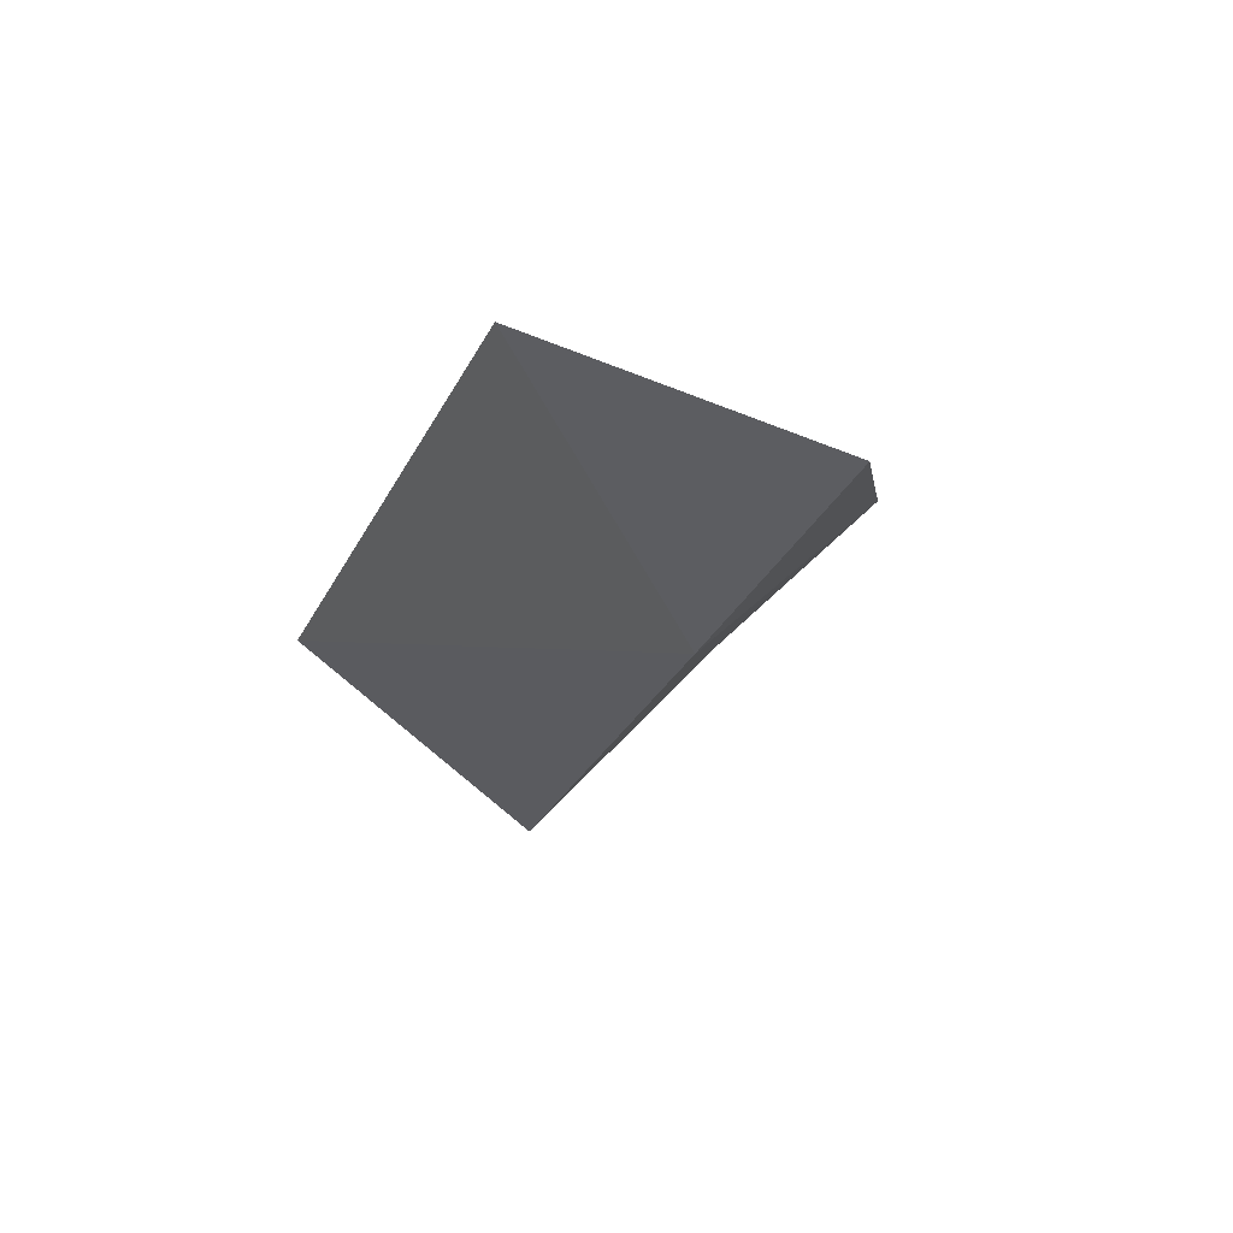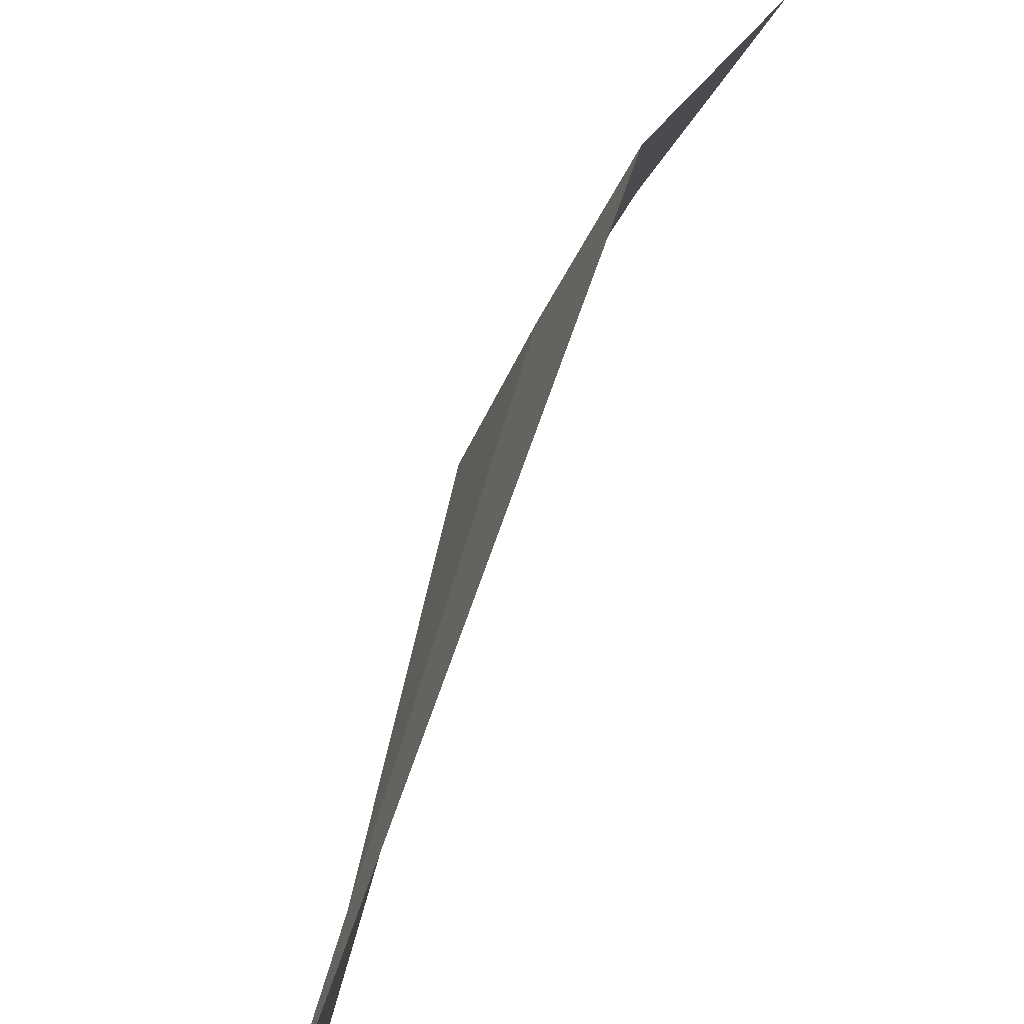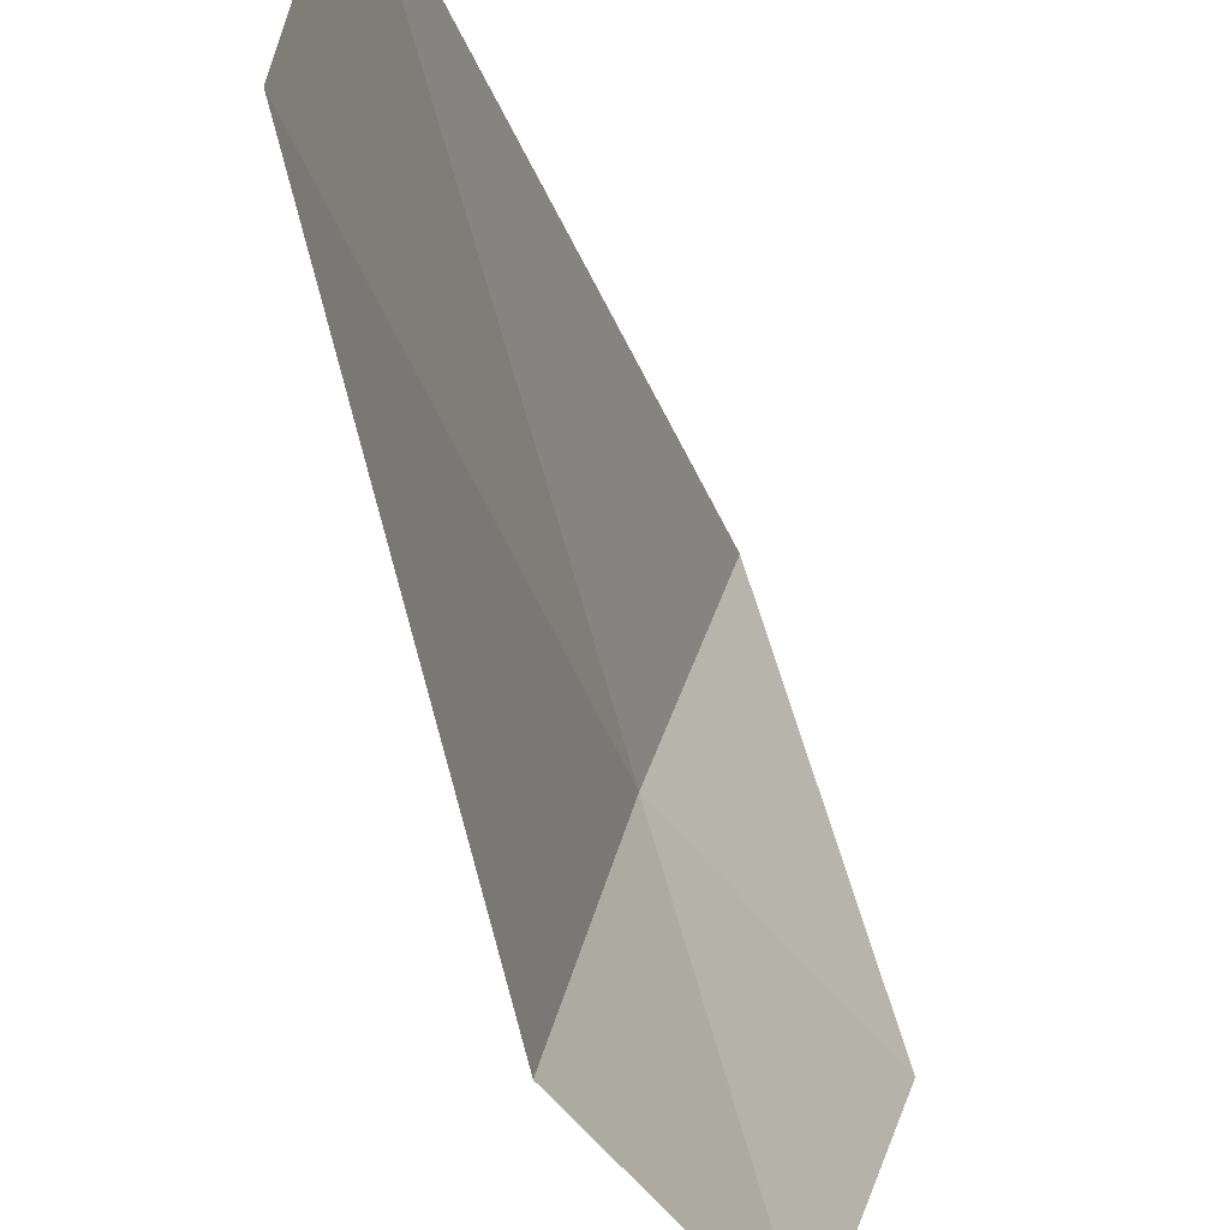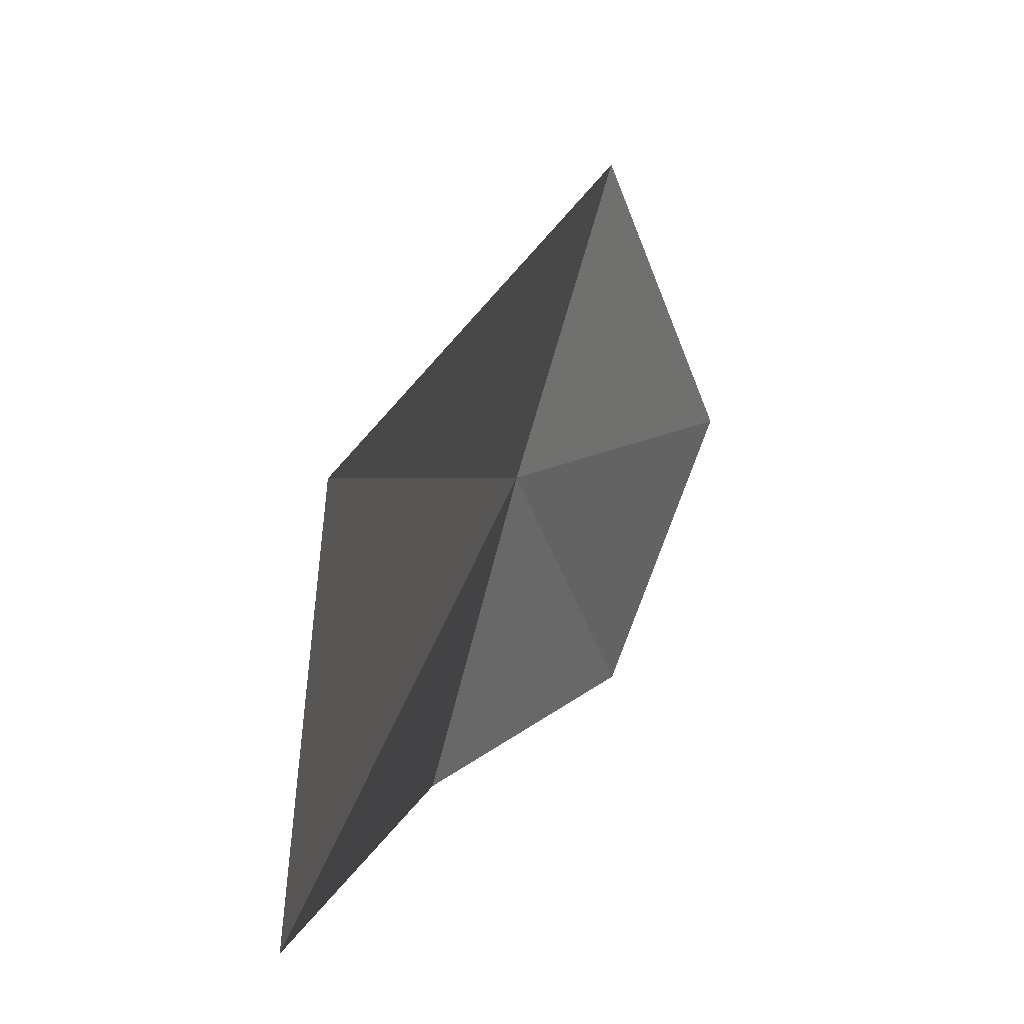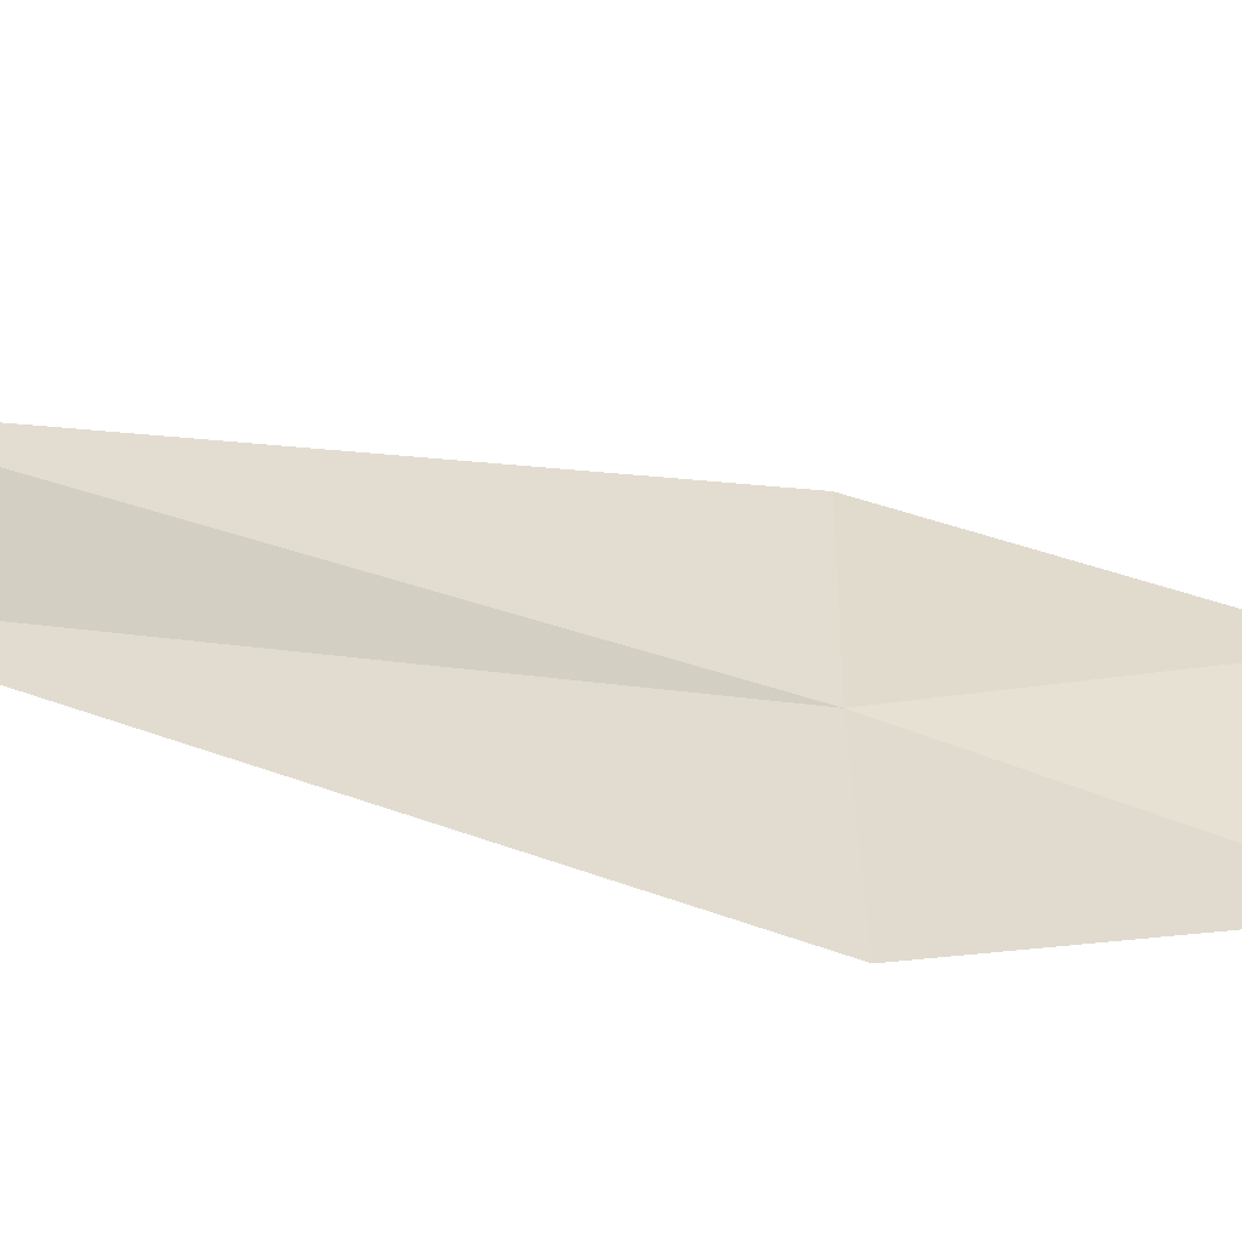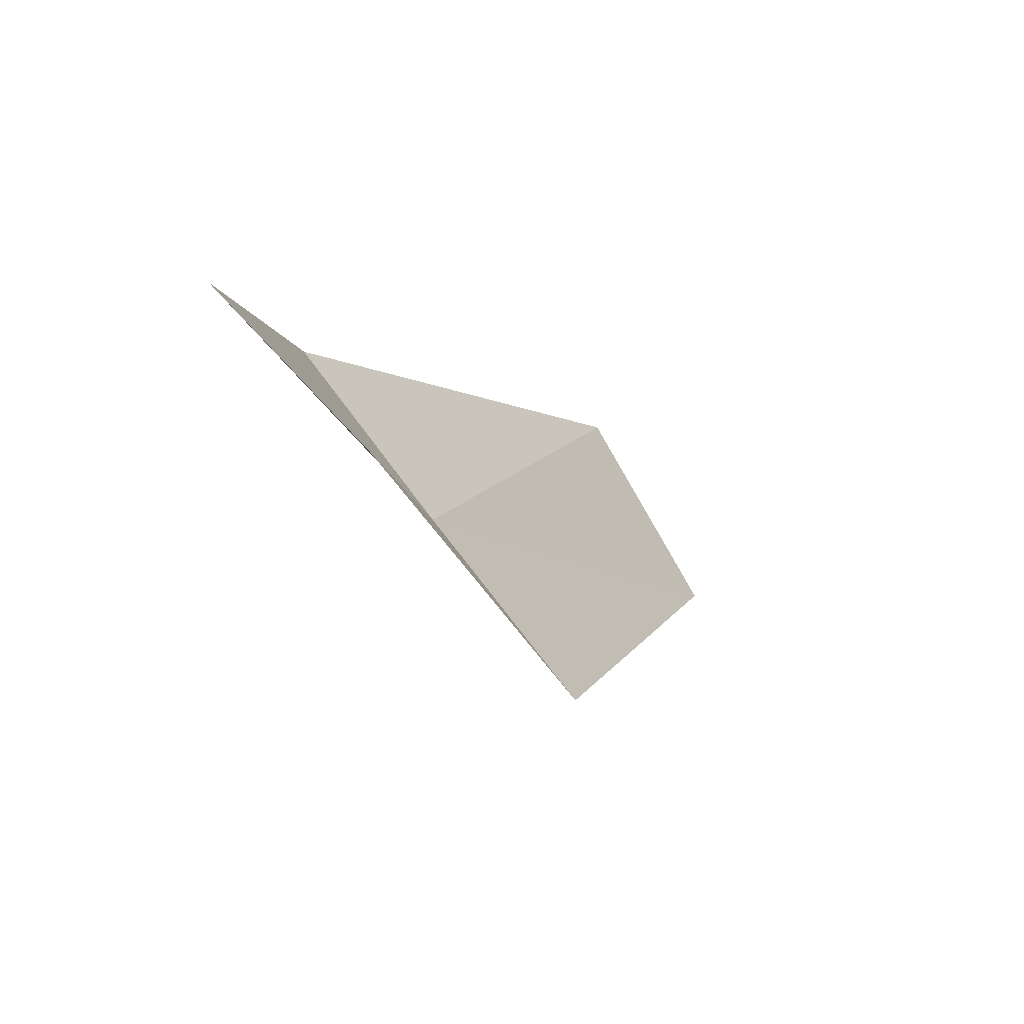
<metadata>
{"format":"obj","ext":"obj","renderer":"f3d","projection":"perspective","resolution":1024,"background":"white","views":[{"elev":-75.1,"azim":157.0,"up":"+Y"},{"elev":54.9,"azim":46.8,"up":"+Z"},{"elev":-59.2,"azim":45.6,"up":"+Z"},{"elev":-2.4,"azim":41.2,"up":"+Z"},{"elev":-74.5,"azim":104.5,"up":"+Z"},{"elev":65.9,"azim":-17.7,"up":"+Y"}]}
</metadata>
<code>
v 30.75 41.99 10.96
v 30.46 43.44 11.25
v 31.08 42.1 12.01
v 30.42 41.92 9.908
v 32.09 39.55 9.624
v 30.06 43.33 10.27
v 32.28 39.52 10.81
f 1 3 2
f 1 4 5
f 1 6 4
f 1 2 6
f 1 5 7
f 1 7 3

</code>
